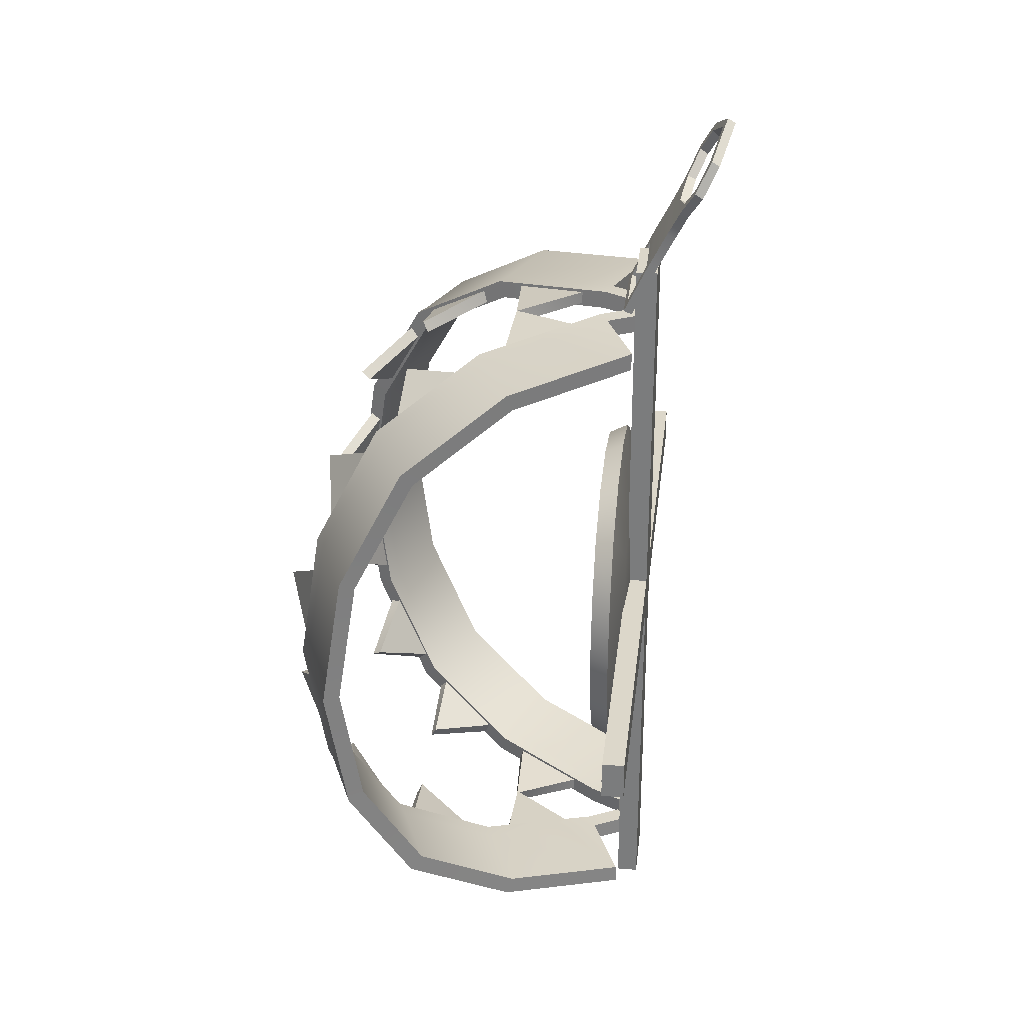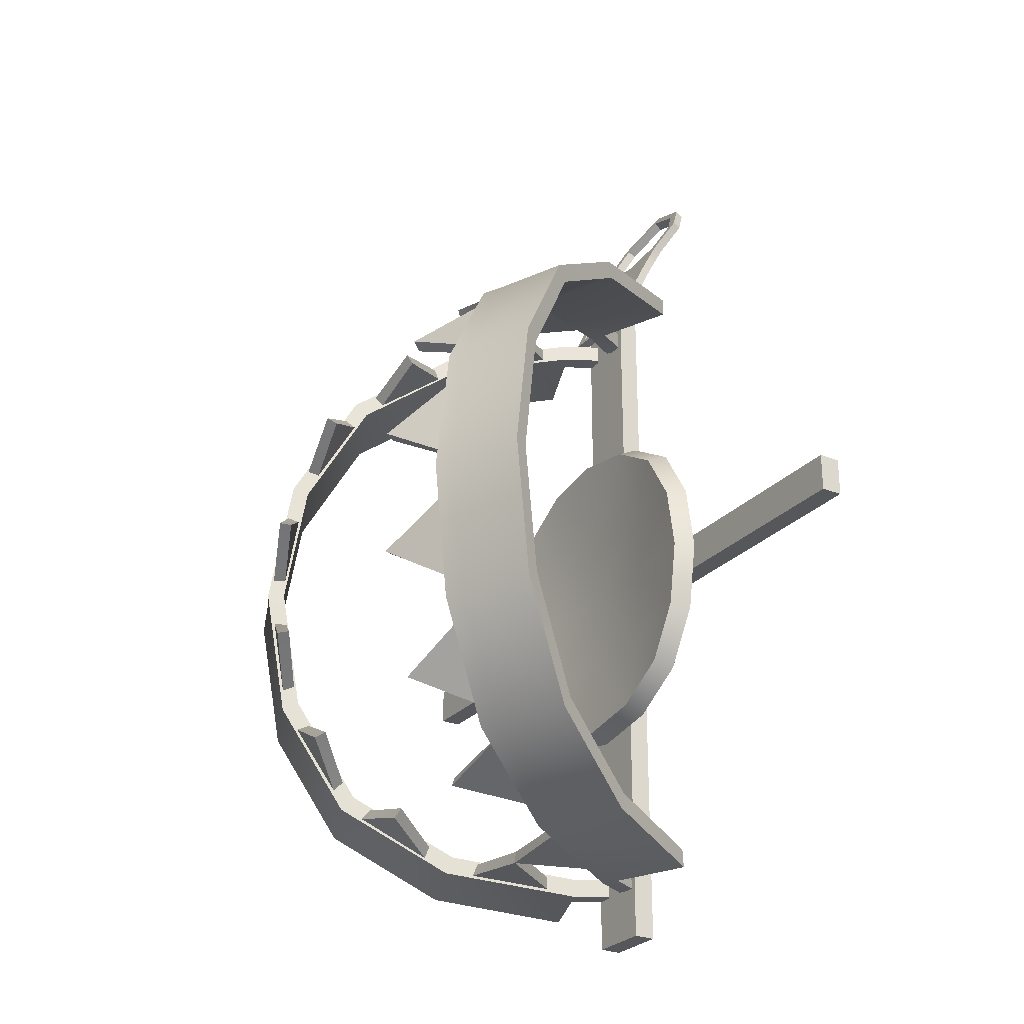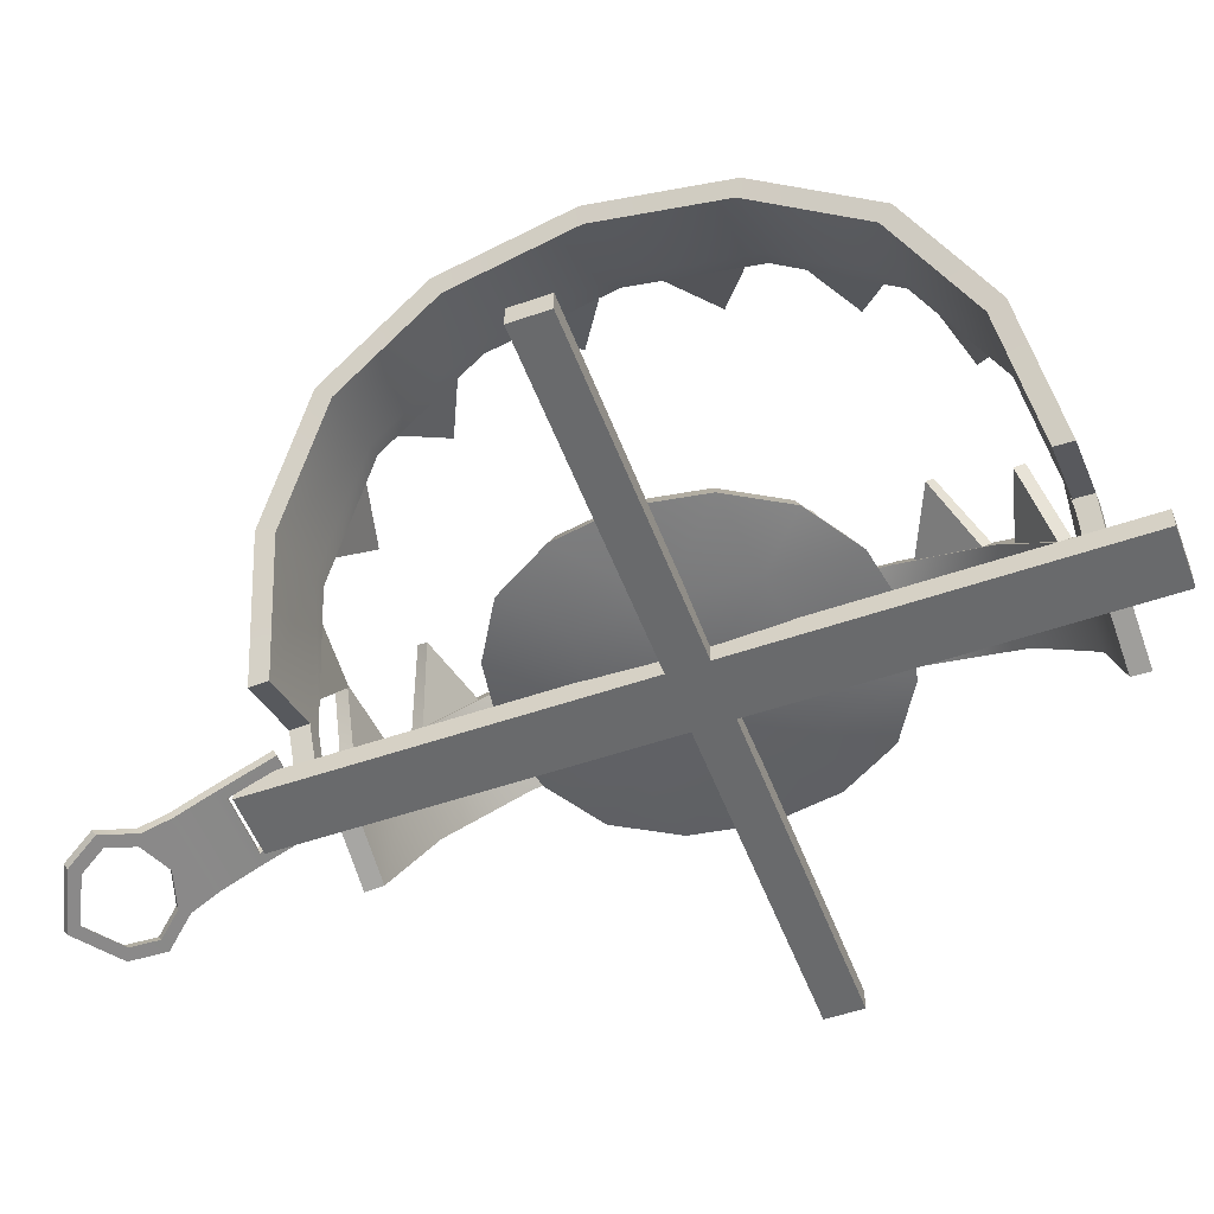
<metadata>
{"format":"obj","ext":"obj","renderer":"f3d","projection":"perspective","resolution":1024,"background":"white","views":[{"elev":30.4,"azim":-83.4,"up":"+Z"},{"elev":-26.7,"azim":-122.0,"up":"+Z"},{"elev":-52.9,"azim":110.4,"up":"+Y"}]}
</metadata>
<code>
o BearTrap_Closed_Cube.001
v -0.5631 0.08855 -0.02881
v -0.5631 0.1215 -0.02881
v 0.5631 0.1215 -0.02881
v 0.5631 0.08855 -0.02881
v 0.5631 0.1215 0.02881
v 0.5631 0.08855 0.02881
v -0.5631 0.1215 0.02881
v -0.5631 0.08855 0.02881
v -0.2724 0.564 0.1934
v -0.2272 0.4785 0.3546
v -0.3385 0.4321 0.3546
v -0.3837 0.5176 0.1934
v -0.1519 0.3359 0.4513
v -0.2633 0.2895 0.4513
v -0.06175 0.1634 0.5115
v -0.1573 0.3443 0.4774
v -0.2687 0.2979 0.4774
v -0.1731 0.117 0.5115
v -0.06158 0.1649 0.4836
v -0.1729 0.1185 0.4836
v -0.1573 0.3443 -0.4774
v -0.06175 0.1634 -0.5115
v -0.1731 0.117 -0.5115
v -0.2687 0.2979 -0.4774
v -0.06158 0.1649 -0.4836
v -0.1519 0.3359 -0.4513
v -0.2633 0.2895 -0.4513
v -0.1729 0.1185 -0.4836
v -0.237 0.4951 -0.3751
v -0.3483 0.4487 -0.3751
v -0.2272 0.4785 -0.3546
v -0.3385 0.4321 -0.3546
v -0.03447 0.1136 0.4836
v -0.03509 0.1129 0.5115
v -0.03509 0.1129 -0.5115
v -0.03447 0.1136 -0.4836
v -0.128 0.3486 -0.4513
v -0.1338 0.3568 -0.4774
v -0.2134 0.5075 -0.3751
v -0.2033 0.4911 -0.3546
v -0.2485 0.5766 -0.1934
v -0.2612 0.598 -0.2046
v -0.2772 0.6281 0
v -0.2635 0.6051 0
v -0.2485 0.5766 0.1934
v -0.2612 0.598 0.2046
v -0.2134 0.5075 0.3751
v -0.2033 0.4911 0.3546
v -0.1338 0.3568 0.4774
v -0.128 0.3486 0.4513
v -0.03766 0.1776 -0.4836
v -0.03822 0.1758 -0.5115
v -0.03822 0.1758 0.5115
v -0.03766 0.1776 0.4836
v -0.01156 0.1254 0.5115
v -0.01055 0.1262 0.4836
v -0.01055 0.1262 -0.4836
v -0.01156 0.1254 -0.5115
v -0.237 0.4951 0.3751
v -0.2848 0.5856 0.2046
v -0.2874 0.5925 0
v -0.3007 0.6157 0
v -0.2724 0.564 -0.1934
v -0.2848 0.5856 -0.2046
v -0.3837 0.5176 -0.1934
v -0.3988 0.5461 0
v -0.412 0.5693 0
v -0.3961 0.5392 -0.2046
v -0.3483 0.4487 0.3751
v -0.3961 0.5392 0.2046
v -0.1297 0.3139 0.4607
v -0.06792 0.1969 0.4827
v -0.0683 0.1957 0.5019
v -0.1337 0.3195 0.4785
v -0.2102 0.4663 0.3705
v -0.1562 0.3639 0.4384
v -0.1598 0.3689 0.4566
v -0.217 0.4771 0.3847
v 0.004058 0.3131 0.4902
v 0.006237 0.3109 0.4717
v -0.08331 0.4785 0.4206
v -0.07813 0.4706 0.4044
v -0.2586 0.5579 0.2229
v -0.2261 0.4964 0.3376
v -0.2334 0.5083 0.3508
v -0.2678 0.5733 0.2293
v -0.1455 0.5963 0.29
v -0.1373 0.5826 0.2802
v -0.2795 0.5974 0.01812
v -0.2696 0.5787 0.1506
v -0.2787 0.594 0.1575
v -0.2892 0.6138 0.01733
v -0.1789 0.6594 0.08744
v -0.1695 0.6435 0.08438
v -0.2671 0.5739 -0.1747
v -0.2772 0.593 -0.04222
v -0.2869 0.6095 -0.04128
v -0.2762 0.5893 -0.1814
v -0.1765 0.6549 -0.1114
v -0.1671 0.639 -0.1085
v -0.2252 0.4946 -0.3384
v -0.2579 0.5565 -0.224
v -0.2671 0.5721 -0.2303
v -0.2325 0.5066 -0.3514
v -0.1448 0.5948 -0.2909
v -0.1365 0.5811 -0.2812
v -0.1572 0.3658 -0.4405
v -0.2106 0.467 -0.3705
v -0.2176 0.4782 -0.3843
v -0.161 0.3712 -0.4585
v -0.08422 0.4802 -0.4214
v -0.07882 0.4719 -0.4055
v -0.06787 0.1968 -0.4826
v -0.1297 0.3139 -0.461
v -0.1338 0.3196 -0.4788
v -0.06832 0.1957 -0.5017
v 0.004025 0.3132 -0.4902
v 0.00627 0.3108 -0.4718
v 0.1411 0.3196 -0.4788
v 0.003272 0.3132 -0.4902
v 0.001026 0.3108 -0.4718
v 0.137 0.3139 -0.461
v 0.286 0.594 0.1575
v 0.1862 0.6594 0.08744
v 0.1768 0.6435 0.08438
v 0.2769 0.5787 0.1506
v 0.07522 0.1969 0.4827
v 0.001059 0.3109 0.4717
v 0.137 0.3139 0.4607
v 0.2942 0.6095 -0.04128
v 0.1838 0.6549 -0.1114
v 0.1744 0.639 -0.1085
v 0.2845 0.593 -0.04222
v 0.2175 0.4663 0.3705
v 0.08543 0.4706 0.4044
v 0.09061 0.4785 0.4206
v 0.2243 0.4771 0.3847
v 0.2744 0.5721 -0.2303
v 0.1521 0.5948 -0.2909
v 0.1438 0.5811 -0.2812
v 0.2652 0.5565 -0.224
v 0.1671 0.3689 0.4566
v 0.1635 0.3639 0.4384
v 0.1645 0.3658 -0.4405
v 0.1683 0.3712 -0.4585
v 0.2249 0.4782 -0.3843
v 0.2179 0.467 -0.3705
v 0.2744 0.5739 -0.1747
v 0.2835 0.5893 -0.1814
v 0.2325 0.4946 -0.3384
v 0.2398 0.5066 -0.3514
v 0.06905 0.1634 -0.5115
v 0.1804 0.117 -0.5115
v 0.1802 0.1185 -0.4836
v 0.06888 0.1649 -0.4836
v 0.292 0.5856 0.2046
v 0.4034 0.5392 0.2046
v 0.4193 0.5693 0
v 0.308 0.6157 0
v 0.4034 0.5392 -0.2046
v 0.292 0.5856 -0.2046
v 0.2797 0.564 -0.1934
v 0.391 0.5176 -0.1934
v 0.4061 0.5461 0
v 0.2947 0.5925 0
v 0.2443 0.4951 0.3751
v 0.3556 0.4487 0.3751
v 0.391 0.5176 0.1934
v 0.2797 0.564 0.1934
v 0.06888 0.1649 0.4836
v 0.1802 0.1185 0.4836
v 0.1804 0.117 0.5115
v 0.06905 0.1634 0.5115
v 0.2706 0.2895 0.4513
v 0.276 0.2979 0.4774
v 0.1646 0.3443 0.4774
v 0.08612 0.4719 -0.4055
v 0.09151 0.4802 -0.4214
v 0.003239 0.3131 0.4902
v 0.141 0.3195 0.4785
v 0.0756 0.1957 0.5019
v 0.2965 0.6138 0.01733
v 0.07562 0.1957 -0.5017
v 0.2868 0.5974 0.01812
v 0.07516 0.1968 -0.4826
v 0.2751 0.5733 0.2293
v 0.1528 0.5963 0.29
v 0.2407 0.5083 0.3508
v 0.2334 0.4964 0.3376
v 0.1446 0.5826 0.2802
v 0.2659 0.5579 0.2229
v 0.3556 0.4487 -0.3751
v 0.2443 0.4951 -0.3751
v 0.2345 0.4785 -0.3546
v 0.3458 0.4321 -0.3546
v 0.2706 0.2895 -0.4513
v 0.276 0.2979 -0.4774
v 0.3458 0.4321 0.3546
v 0.04177 0.1136 0.4836
v 0.04239 0.1129 0.5115
v 0.01886 0.1254 0.5115
v 0.01785 0.1262 0.4836
v 0.2207 0.5075 -0.3751
v 0.2685 0.598 -0.2046
v 0.04239 0.1129 -0.5115
v 0.04177 0.1136 -0.4836
v 0.01785 0.1262 -0.4836
v 0.01886 0.1254 -0.5115
v 0.2685 0.598 0.2046
v 0.2207 0.5075 0.3751
v 0.2708 0.6051 0
v 0.2558 0.5766 -0.1934
v 0.2106 0.4911 -0.3546
v 0.2844 0.6281 0
v 0.2558 0.5766 0.1934
v 0.04552 0.1758 -0.5115
v 0.1411 0.3568 0.4774
v 0.2345 0.4785 0.3546
v 0.2106 0.4911 0.3546
v 0.04496 0.1776 -0.4836
v 0.1592 0.3359 0.4513
v 0.1353 0.3486 0.4513
v 0.04552 0.1758 0.5115
v 0.04496 0.1776 0.4836
v 0.1592 0.3359 -0.4513
v 0.1353 0.3486 -0.4513
v 0.1646 0.3443 -0.4774
v 0.1411 0.3568 -0.4774
v 0 0.1433 0
v 0.1226 0.1498 0
v 0.1144 0.1498 -0.1144
v 0 0.1498 -0.1226
v 0.09805 0.1656 -0.2288
v 0 0.1656 -0.2451
v 0.2451 0.1656 0
v 0.2288 0.1656 -0.09805
v 0.1798 0.1656 -0.1798
v -0.1144 0.1498 -0.1144
v -0.1226 0.1498 0
v -0.2288 0.1656 -0.09805
v -0.2451 0.1656 0
v -0.09805 0.1656 -0.2288
v -0.1798 0.1656 -0.1798
v -0.1144 0.1498 0.1144
v 0 0.1498 0.1226
v -0.09805 0.1656 0.2288
v 0 0.1656 0.2451
v -0.2288 0.1656 0.09805
v -0.1798 0.1656 0.1798
v 0.1144 0.1498 0.1144
v 0.2288 0.1656 0.09805
v 0.09805 0.1656 0.2288
v 0.1798 0.1656 0.1798
v 0 0.1131 0
v 0 0.1199 -0.1295
v 0.1208 0.1199 -0.1208
v 0.1295 0.1199 0
v 0 0.1366 -0.2589
v 0.1036 0.1366 -0.2417
v 0.2417 0.1366 -0.1036
v 0.2589 0.1366 0
v 0.1899 0.1366 -0.1899
v -0.1295 0.1199 0
v -0.1208 0.1199 -0.1208
v -0.2589 0.1366 0
v -0.2417 0.1366 -0.1036
v -0.1036 0.1366 -0.2417
v -0.1899 0.1366 -0.1899
v 0 0.1199 0.1295
v -0.1208 0.1199 0.1208
v 0 0.1366 0.2589
v -0.1036 0.1366 0.2417
v -0.2417 0.1366 0.1036
v -0.1899 0.1366 0.1899
v 0.1208 0.1199 0.1208
v 0.2417 0.1366 0.1036
v 0.1036 0.1366 0.2417
v 0.1899 0.1366 0.1899
v -0.04747 0.08855 0.5896
v -0.04747 0.1215 0.5896
v -0.04747 0.1215 -0.5896
v -0.04747 0.08855 -0.5896
v 0.04747 0.1215 -0.5896
v 0.04747 0.08855 -0.5896
v 0.04747 0.1215 0.5896
v 0.04747 0.08855 0.5896
v 0 0.1006 0.6125
v 0.06534 0.1006 0.6125
v 0.04789 0.1057 0.6017
v 0 0.1057 0.6017
v 0 0.07478 0.6638
v -0.06534 0.07478 0.6638
v -0.07057 0.05523 0.7031
v 0 0.06577 0.6819
v 0.07057 0.05523 0.7031
v 0 0.06013 0.6933
v 0.0584 0.0514 0.7108
v 0.1028 0.03451 0.745
v 0.08505 0.03426 0.7455
v -0.06534 0.1006 0.6125
v 0 0.08768 0.6077
v 0 0.09271 0.5968
v 0.04789 0.09271 0.5968
v 0.06534 0.08768 0.6077
v -0.06534 0.1383 0.5315
v -0.04789 0.1057 0.6017
v -0.04789 0.1333 0.5423
v 0.06534 0.1383 0.5315
v 0.04789 0.1333 0.5423
v 0 0.06298 0.6566
v 0 0.05397 0.6747
v -0.07057 0.04343 0.6959
v -0.06534 0.06298 0.6566
v -0.1028 0.02271 0.7378
v -0.05547 0.03869 0.7054
v -0.08079 0.0224 0.7384
v 0.1028 0.02271 0.7378
v 0.08198 0.000527 0.7824
v 0.06444 0.004964 0.7735
v 0.08079 0.0224 0.7384
v -0.06534 0.08768 0.6077
v -0.06534 0.1254 0.5267
v -0.04789 0.1203 0.5375
v -0.04789 0.09271 0.5968
v 0.06534 0.1254 0.5267
v 0.04789 0.1203 0.5375
v 0.07057 0.04343 0.6959
v 0.06534 0.07478 0.6638
v 0.06534 0.06298 0.6566
v -0.1028 0.03451 0.745
v 0 -0.006865 0.828
v 0 -0.01866 0.8208
v 0.08198 0.01232 0.7896
v -0.08198 0.000527 0.7824
v -0.08198 0.01232 0.7896
v 0.05547 0.03869 0.7054
v 0 0.04697 0.6888
v 0.06784 0.0159 0.7824
v 0 2.2e-05 0.8141
v -0.0584 0.0514 0.7108
v -0.08505 0.03426 0.7455
v -0.06784 0.0159 0.7824
v -0.06444 0.004964 0.7735
v 0 -0.01012 0.8036
f 2 4 1
f 3 6 4
f 5 8 6
f 7 1 8
f 6 1 4
f 3 7 5
f 9 11 12
f 10 14 11
f 16 18 15
f 13 20 14
f 21 23 24
f 26 28 25
f 29 24 30
f 31 27 26
f 15 33 34
f 22 36 25
f 38 40 37
f 41 43 44
f 46 48 45
f 48 49 50
f 51 38 37
f 40 42 41
f 43 45 44
f 49 54 50
f 53 56 54
f 57 52 51
f 26 40 31
f 29 38 21
f 55 15 34
f 51 26 25
f 21 52 22
f 54 33 19
f 13 54 19
f 53 16 15
f 36 51 25
f 48 13 10
f 45 10 9
f 49 59 16
f 22 58 35
f 47 60 59
f 44 9 61
f 46 62 60
f 63 44 61
f 62 42 64
f 58 36 35
f 31 41 63
f 64 39 29
f 33 55 34
f 32 24 27
f 65 67 68
f 11 70 12
f 11 17 69
f 28 24 23
f 32 68 30
f 12 67 66
f 20 17 14
f 59 17 16
f 60 69 59
f 22 28 23
f 61 12 66
f 62 70 60
f 15 20 19
f 61 65 63
f 62 68 67
f 63 32 31
f 64 30 68
f 72 74 71
f 76 78 75
f 71 79 80
f 72 71 80
f 72 79 73
f 74 73 79
f 75 81 82
f 76 75 82
f 76 81 77
f 78 77 81
f 84 86 83
f 83 87 88
f 84 83 88
f 84 87 85
f 86 85 87
f 90 92 89
f 89 93 94
f 90 89 94
f 90 93 91
f 92 91 93
f 96 98 95
f 95 99 100
f 96 95 100
f 96 99 97
f 98 97 99
f 102 104 101
f 101 105 106
f 102 101 106
f 102 105 103
f 104 103 105
f 108 110 107
f 107 111 112
f 108 107 112
f 108 111 109
f 110 109 111
f 114 116 113
f 113 117 118
f 114 113 118
f 114 117 115
f 116 115 117
f 120 122 119
f 124 126 123
f 127 128 129
f 131 133 130
f 134 136 137
f 139 141 138
f 136 143 142
f 145 147 144
f 148 131 149
f 150 139 151
f 152 154 155
f 157 159 156
f 159 160 161
f 163 165 162
f 167 156 166
f 165 168 169
f 171 173 170
f 175 171 174
f 158 168 164
f 175 166 176
f 144 178 145
f 137 136 142
f 129 179 180
f 151 139 138
f 143 135 134
f 149 133 148
f 149 131 130
f 179 127 181
f 151 141 150
f 182 124 123
f 183 120 119
f 180 127 129
f 180 179 181
f 184 124 182
f 185 120 183
f 186 187 188
f 145 178 146
f 189 190 191
f 161 192 193
f 147 177 144
f 186 189 191
f 195 162 194
f 197 195 196
f 157 198 168
f 195 160 163
f 154 197 196
f 199 201 202
f 163 158 164
f 198 175 174
f 161 203 204
f 137 143 134
f 126 125 184
f 141 140 150
f 122 121 185
f 182 126 184
f 133 132 148
f 183 122 185
f 187 189 188
f 178 147 146
f 191 187 186
f 206 208 205
f 156 210 166
f 162 211 212
f 194 212 213
f 161 214 159
f 156 214 209
f 169 211 165
f 152 208 216
f 166 217 176
f 218 215 169
f 206 220 207
f 218 222 219
f 176 223 173
f 221 224 222
f 199 224 170
f 155 226 220
f 227 216 228
f 173 201 200
f 193 228 203
f 194 226 225
f 223 202 201
f 216 207 220
f 224 217 222
f 215 214 211
f 213 204 203
f 219 217 210
f 220 228 216
f 219 209 215
f 212 214 204
f 213 228 226
f 173 199 170
f 206 152 155
f 196 194 225
f 193 197 227
f 154 225 155
f 221 171 170
f 227 153 152
f 172 176 173
f 218 174 221
f 169 198 218
f 229 231 232
f 232 233 234
f 230 236 231
f 231 237 233
f 229 238 239
f 239 240 241
f 232 242 238
f 238 243 240
f 229 244 245
f 245 246 247
f 239 248 244
f 244 249 246
f 229 250 230
f 230 251 235
f 245 252 250
f 250 253 251
f 254 256 257
f 255 259 256
f 257 260 261
f 256 262 260
f 254 264 255
f 263 266 264
f 255 267 258
f 264 268 267
f 254 270 263
f 269 272 270
f 263 273 265
f 270 274 273
f 254 275 269
f 257 276 275
f 269 277 271
f 275 278 277
f 251 261 235
f 243 266 240
f 253 276 251
f 267 243 242
f 277 253 252
f 258 242 234
f 271 252 247
f 233 258 234
f 246 271 247
f 237 259 233
f 273 249 248
f 249 272 246
f 260 237 236
f 265 248 241
f 261 236 235
f 240 265 241
f 280 282 279
f 281 284 282
f 283 286 284
f 285 279 286
f 284 279 282
f 281 285 283
f 287 289 290
f 292 294 291
f 294 297 295
f 295 299 298
f 287 292 291
f 301 303 304
f 300 307 305
f 305 309 308
f 288 309 289
f 311 313 310
f 312 316 314
f 318 320 317
f 313 301 310
f 322 324 321
f 326 322 325
f 303 325 304
f 317 295 298
f 328 304 288
f 306 323 307
f 293 314 330
f 323 309 307
f 332 333 331
f 325 305 308
f 326 289 309
f 318 298 333
f 302 306 290
f 330 334 335
f 327 328 295
f 321 292 300
f 292 312 293
f 288 325 308
f 322 300 305
f 303 290 289
f 335 332 331
f 310 304 329
f 311 336 337
f 327 320 336
f 329 311 310
f 324 301 321
f 288 291 328
f 331 338 339
f 294 340 296
f 328 294 295
f 287 306 300
f 297 320 299
f 296 336 297
f 296 315 337
f 316 340 341
f 333 299 338
f 293 341 340
f 331 342 335
f 335 341 330
f 332 343 344
f 311 315 312
f 334 316 343
f 332 319 318
f 299 319 338
f 338 344 339
f 344 342 339
f 343 341 342
f 2 3 4
f 3 5 6
f 5 7 8
f 7 2 1
f 6 8 1
f 3 2 7
f 9 10 11
f 10 13 14
f 16 17 18
f 13 19 20
f 21 22 23
f 26 27 28
f 29 21 24
f 31 32 27
f 15 19 33
f 22 35 36
f 38 39 40
f 41 42 43
f 46 47 48
f 48 47 49
f 51 52 38
f 40 39 42
f 43 46 45
f 49 53 54
f 53 55 56
f 57 58 52
f 26 37 40
f 29 39 38
f 55 53 15
f 51 37 26
f 21 38 52
f 54 56 33
f 13 50 54
f 53 49 16
f 36 57 51
f 48 50 13
f 45 48 10
f 49 47 59
f 22 52 58
f 47 46 60
f 44 45 9
f 46 43 62
f 63 41 44
f 62 43 42
f 58 57 36
f 31 40 41
f 64 42 39
f 33 56 55
f 32 30 24
f 65 66 67
f 11 69 70
f 11 14 17
f 28 27 24
f 32 65 68
f 12 70 67
f 20 18 17
f 59 69 17
f 60 70 69
f 22 25 28
f 61 9 12
f 62 67 70
f 15 18 20
f 61 66 65
f 62 64 68
f 63 65 32
f 64 29 30
f 72 73 74
f 76 77 78
f 71 74 79
f 72 80 79
f 75 78 81
f 76 82 81
f 84 85 86
f 83 86 87
f 84 88 87
f 90 91 92
f 89 92 93
f 90 94 93
f 96 97 98
f 95 98 99
f 96 100 99
f 102 103 104
f 101 104 105
f 102 106 105
f 108 109 110
f 107 110 111
f 108 112 111
f 114 115 116
f 113 116 117
f 114 118 117
f 120 121 122
f 124 125 126
f 131 132 133
f 134 135 136
f 139 140 141
f 136 135 143
f 145 146 147
f 148 132 131
f 150 140 139
f 152 153 154
f 157 158 159
f 159 158 160
f 163 164 165
f 167 157 156
f 165 164 168
f 171 172 173
f 175 172 171
f 158 157 168
f 175 167 166
f 144 177 178
f 129 128 179
f 149 130 133
f 179 128 127
f 151 138 141
f 180 181 127
f 184 125 124
f 185 121 120
f 161 160 192
f 186 188 189
f 195 163 162
f 197 192 195
f 157 167 198
f 195 192 160
f 154 153 197
f 199 200 201
f 163 160 158
f 198 167 175
f 161 193 203
f 137 142 143
f 182 123 126
f 183 119 122
f 187 190 189
f 178 177 147
f 191 190 187
f 206 207 208
f 156 209 210
f 162 165 211
f 194 162 212
f 161 204 214
f 156 159 214
f 169 215 211
f 152 205 208
f 166 210 217
f 218 219 215
f 206 155 220
f 218 221 222
f 176 217 223
f 221 170 224
f 199 202 224
f 155 225 226
f 227 152 216
f 173 223 201
f 193 227 228
f 194 213 226
f 223 224 202
f 216 208 207
f 224 223 217
f 215 209 214
f 213 212 204
f 219 222 217
f 220 226 228
f 219 210 209
f 212 211 214
f 213 203 228
f 173 200 199
f 206 205 152
f 196 195 194
f 193 192 197
f 154 196 225
f 221 174 171
f 227 197 153
f 172 175 176
f 218 198 174
f 169 168 198
f 229 230 231
f 232 231 233
f 230 235 236
f 231 236 237
f 229 232 238
f 239 238 240
f 232 234 242
f 238 242 243
f 229 239 244
f 245 244 246
f 239 241 248
f 244 248 249
f 229 245 250
f 230 250 251
f 245 247 252
f 250 252 253
f 254 255 256
f 255 258 259
f 257 256 260
f 256 259 262
f 254 263 264
f 263 265 266
f 255 264 267
f 264 266 268
f 254 269 270
f 269 271 272
f 263 270 273
f 270 272 274
f 254 257 275
f 257 261 276
f 269 275 277
f 275 276 278
f 251 276 261
f 243 268 266
f 253 278 276
f 267 268 243
f 277 278 253
f 258 267 242
f 271 277 252
f 233 259 258
f 246 272 271
f 237 262 259
f 273 274 249
f 249 274 272
f 260 262 237
f 265 273 248
f 261 260 236
f 240 266 265
f 280 281 282
f 281 283 284
f 283 285 286
f 285 280 279
f 284 286 279
f 281 280 285
f 287 288 289
f 292 293 294
f 294 296 297
f 295 297 299
f 287 300 292
f 301 302 303
f 300 306 307
f 305 307 309
f 288 308 309
f 311 312 313
f 312 315 316
f 318 319 320
f 313 321 301
f 322 323 324
f 326 323 322
f 303 326 325
f 317 327 295
f 328 329 304
f 306 324 323
f 293 312 314
f 323 326 309
f 332 318 333
f 325 322 305
f 326 303 289
f 318 317 298
f 302 324 306
f 330 314 334
f 327 329 328
f 321 313 292
f 292 313 312
f 288 304 325
f 322 321 300
f 303 302 290
f 335 334 332
f 310 301 304
f 311 327 336
f 327 317 320
f 329 327 311
f 324 302 301
f 288 287 291
f 331 333 338
f 294 293 340
f 328 291 294
f 287 290 306
f 297 336 320
f 296 337 336
f 296 340 315
f 316 315 340
f 333 298 299
f 293 330 341
f 331 339 342
f 335 342 341
f 332 334 343
f 311 337 315
f 334 314 316
f 332 344 319
f 299 320 319
f 338 319 344
f 344 343 342
f 343 316 341

</code>
